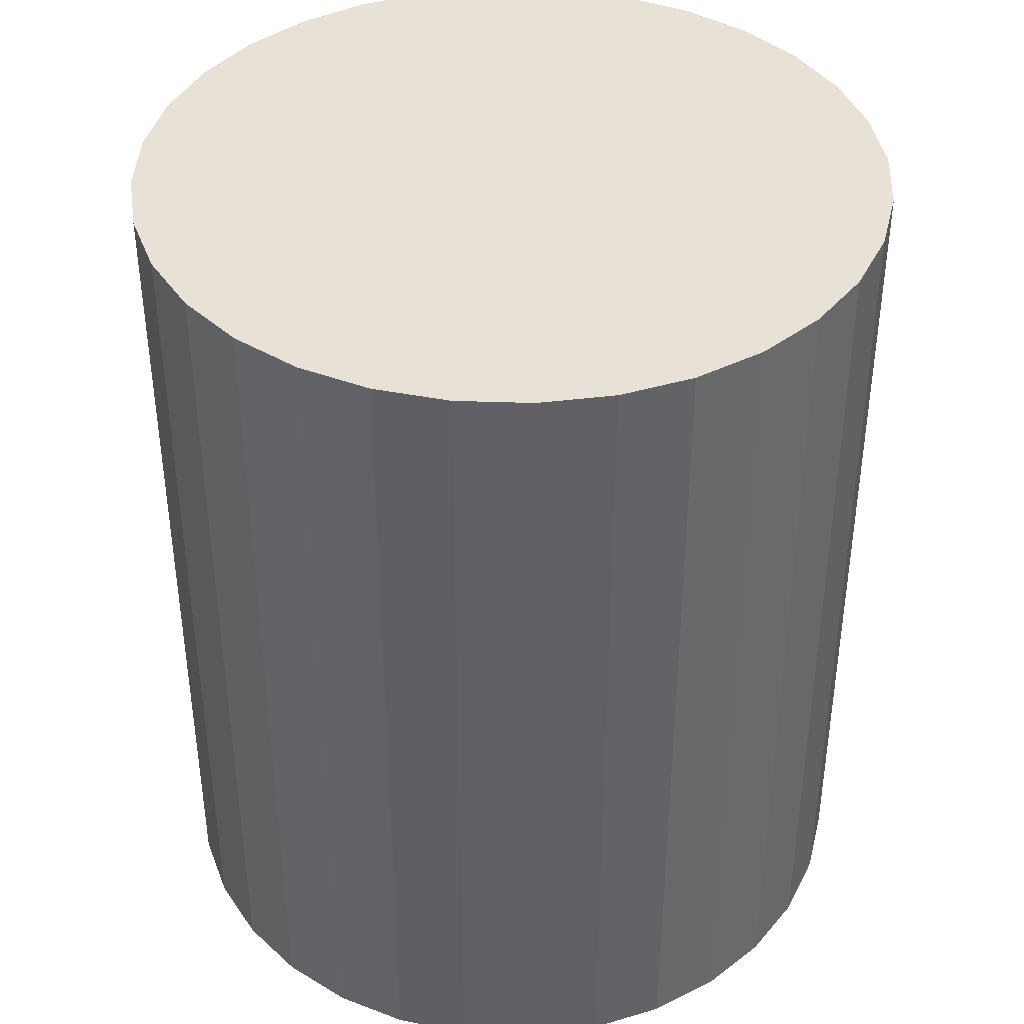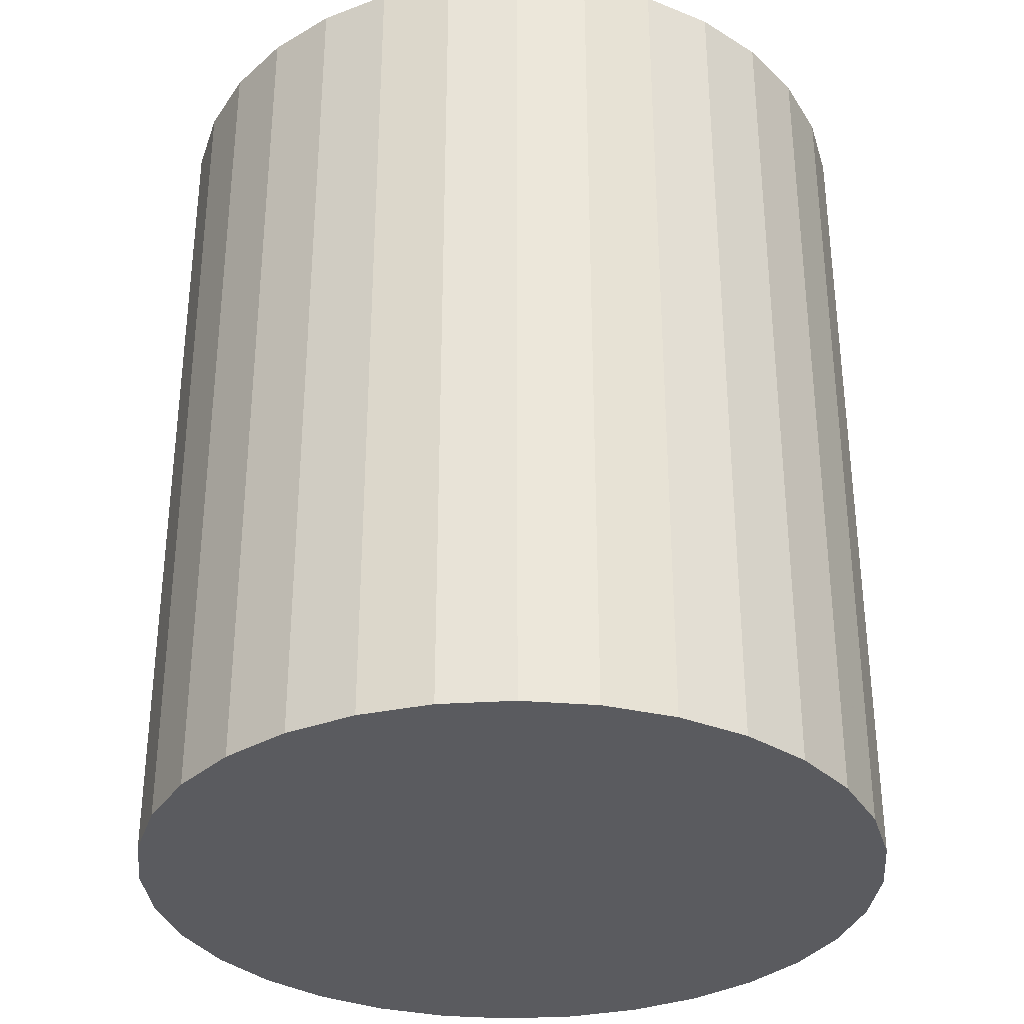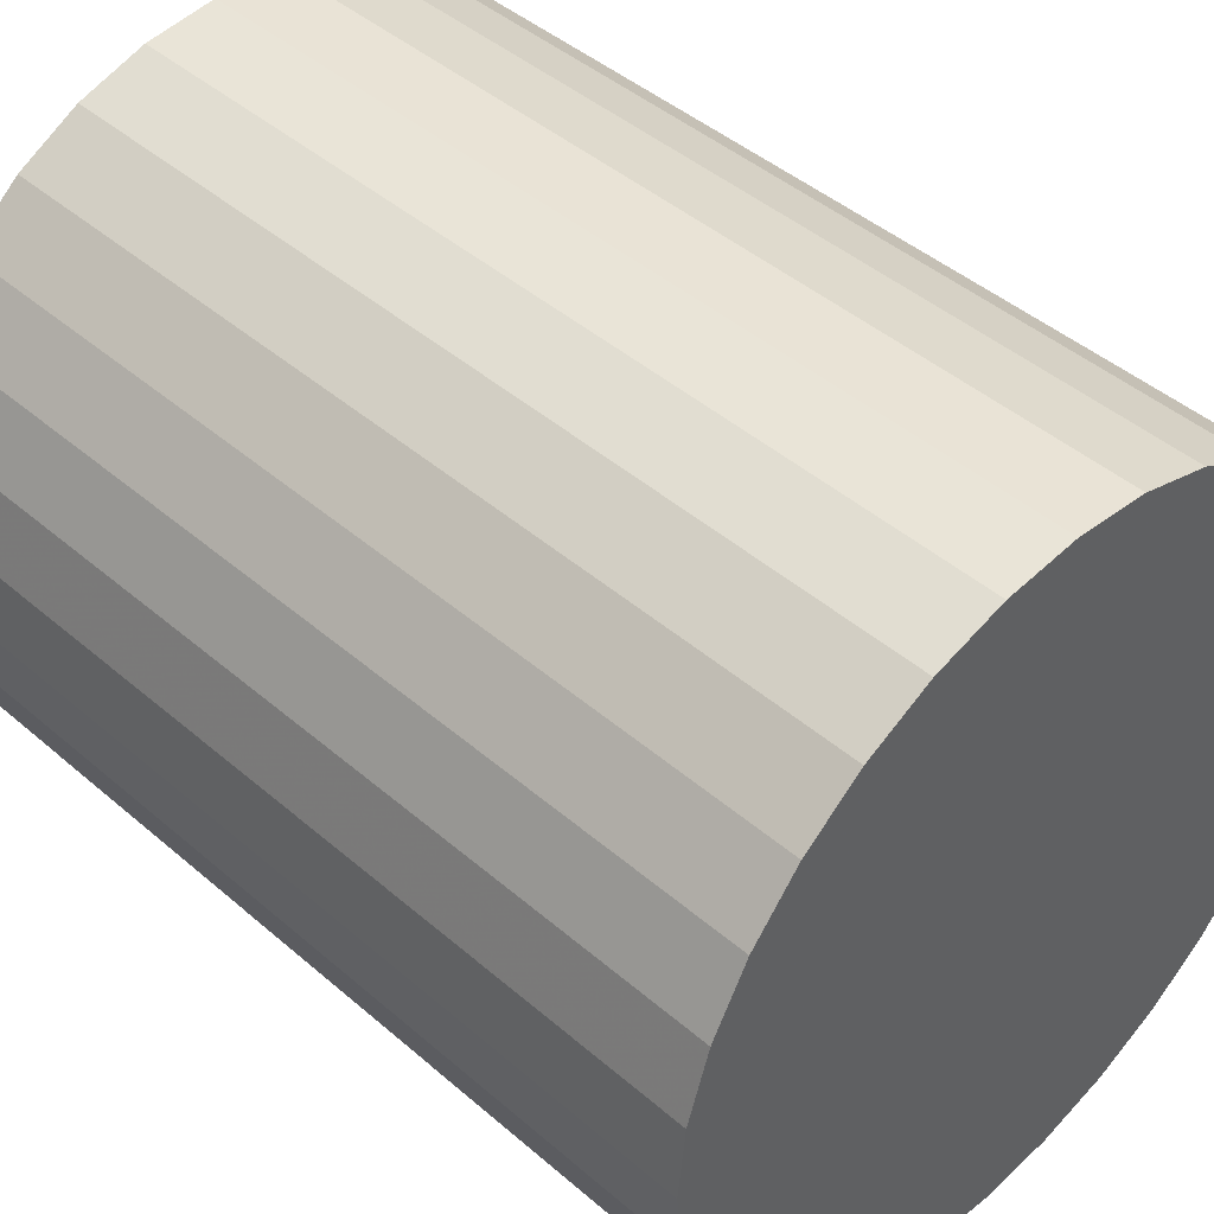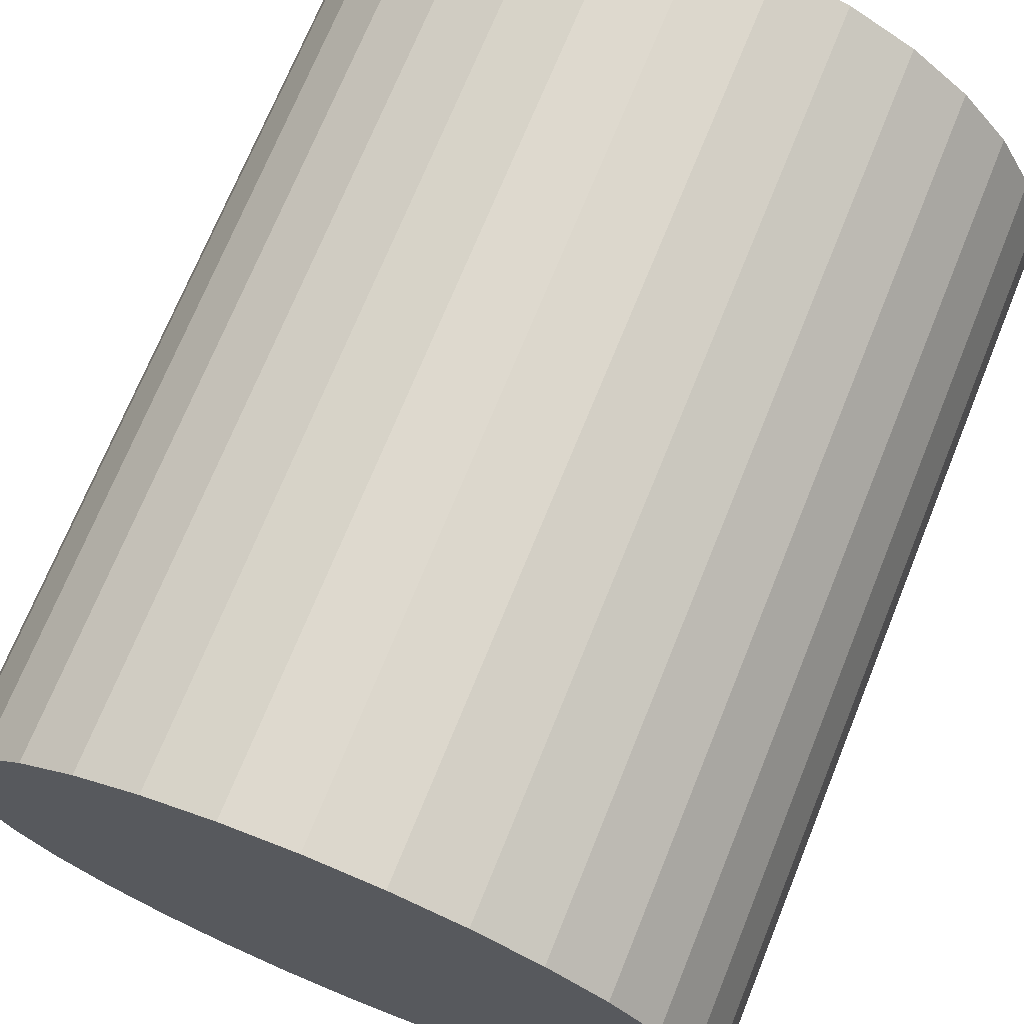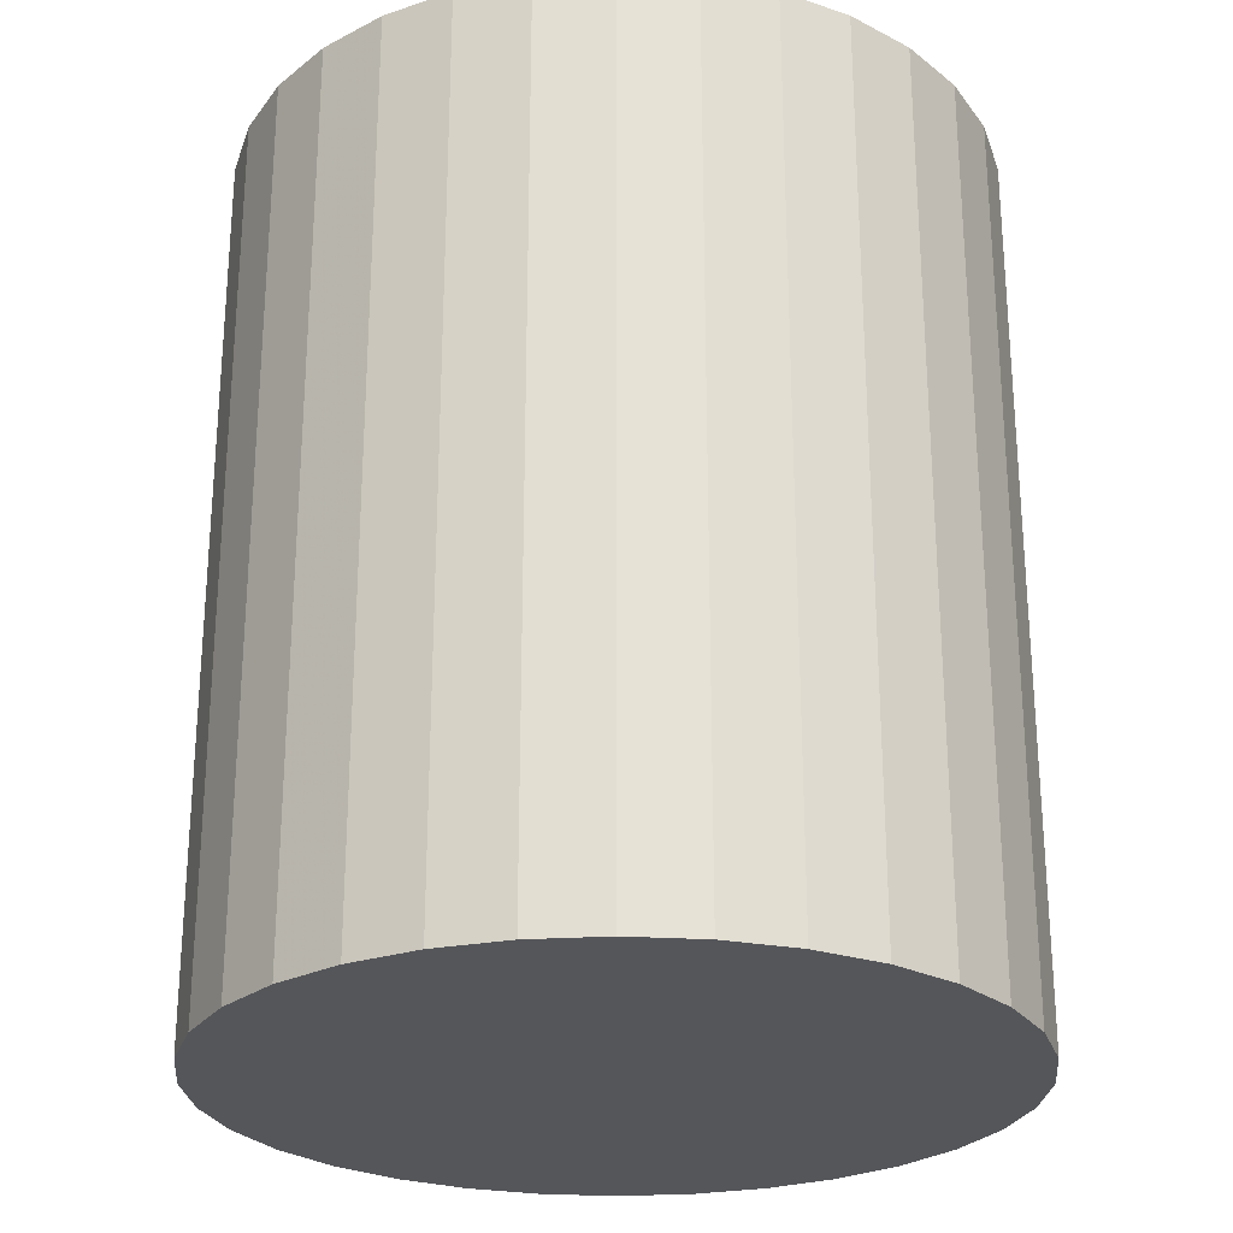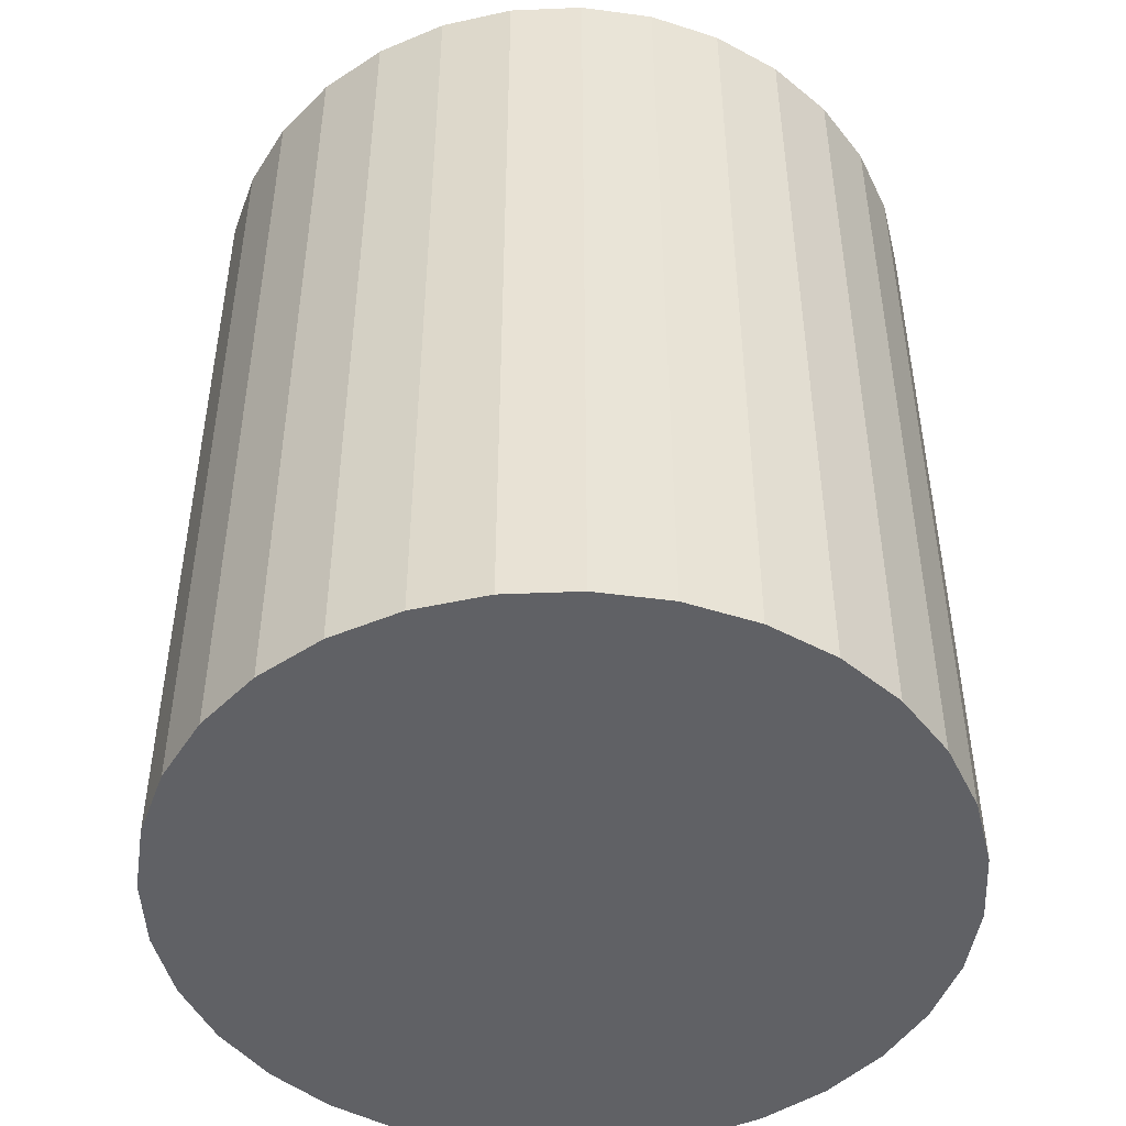
<metadata>
{"format":"obj","ext":"obj","renderer":"f3d","projection":"perspective","resolution":1024,"background":"white","views":[{"elev":40.4,"azim":165.6,"up":"+Z"},{"elev":-33.2,"azim":-34.5,"up":"+Z"},{"elev":44.7,"azim":135.0,"up":"+Y"},{"elev":71.4,"azim":22.1,"up":"+Y"},{"elev":-25.8,"azim":56.3,"up":"+Z"},{"elev":-47.6,"azim":-171.7,"up":"+Z"}]}
</metadata>
<code>
v 0 0 -0.03212
v 0.02718 0 -0.03212
v 0.02718 0 0.03212
v 0 0 0.03212
v 0.02665 0.005302 -0.03212
v 0.02665 0.005302 0.03212
v 0.02511 0.0104 -0.03212
v 0.02511 0.0104 0.03212
v 0.0226 0.0151 -0.03212
v 0.0226 0.0151 0.03212
v 0.01922 0.01922 -0.03212
v 0.01922 0.01922 0.03212
v 0.0151 0.0226 -0.03212
v 0.0151 0.0226 0.03212
v 0.0104 0.02511 -0.03212
v 0.0104 0.02511 0.03212
v 0.005302 0.02665 -0.03212
v 0.005302 0.02665 0.03212
v 0 0.02718 -0.03212
v 0 0.02718 0.03212
v -0.005302 0.02665 -0.03212
v -0.005302 0.02665 0.03212
v -0.0104 0.02511 -0.03212
v -0.0104 0.02511 0.03212
v -0.0151 0.0226 -0.03212
v -0.0151 0.0226 0.03212
v -0.01922 0.01922 -0.03212
v -0.01922 0.01922 0.03212
v -0.0226 0.0151 -0.03212
v -0.0226 0.0151 0.03212
v -0.02511 0.0104 -0.03212
v -0.02511 0.0104 0.03212
v -0.02665 0.005302 -0.03212
v -0.02665 0.005302 0.03212
v -0.02718 0 -0.03212
v -0.02718 0 0.03212
v -0.02665 -0.005302 -0.03212
v -0.02665 -0.005302 0.03212
v -0.02511 -0.0104 -0.03212
v -0.02511 -0.0104 0.03212
v -0.0226 -0.0151 -0.03212
v -0.0226 -0.0151 0.03212
v -0.01922 -0.01922 -0.03212
v -0.01922 -0.01922 0.03212
v -0.0151 -0.0226 -0.03212
v -0.0151 -0.0226 0.03212
v -0.0104 -0.02511 -0.03212
v -0.0104 -0.02511 0.03212
v -0.005302 -0.02665 -0.03212
v -0.005302 -0.02665 0.03212
v -0 -0.02718 -0.03212
v -0 -0.02718 0.03212
v 0.005302 -0.02665 -0.03212
v 0.005302 -0.02665 0.03212
v 0.0104 -0.02511 -0.03212
v 0.0104 -0.02511 0.03212
v 0.0151 -0.0226 -0.03212
v 0.0151 -0.0226 0.03212
v 0.01922 -0.01922 -0.03212
v 0.01922 -0.01922 0.03212
v 0.0226 -0.0151 -0.03212
v 0.0226 -0.0151 0.03212
v 0.02511 -0.0104 -0.03212
v 0.02511 -0.0104 0.03212
v 0.02665 -0.005302 -0.03212
v 0.02665 -0.005302 0.03212
f 2 1 5
f 2 5 3
f 3 5 6
f 3 6 4
f 5 1 7
f 5 7 6
f 6 7 8
f 6 8 4
f 7 1 9
f 7 9 8
f 8 9 10
f 8 10 4
f 9 1 11
f 9 11 10
f 10 11 12
f 10 12 4
f 11 1 13
f 11 13 12
f 12 13 14
f 12 14 4
f 13 1 15
f 13 15 14
f 14 15 16
f 14 16 4
f 15 1 17
f 15 17 16
f 16 17 18
f 16 18 4
f 17 1 19
f 17 19 18
f 18 19 20
f 18 20 4
f 19 1 21
f 19 21 20
f 20 21 22
f 20 22 4
f 21 1 23
f 21 23 22
f 22 23 24
f 22 24 4
f 23 1 25
f 23 25 24
f 24 25 26
f 24 26 4
f 25 1 27
f 25 27 26
f 26 27 28
f 26 28 4
f 27 1 29
f 27 29 28
f 28 29 30
f 28 30 4
f 29 1 31
f 29 31 30
f 30 31 32
f 30 32 4
f 31 1 33
f 31 33 32
f 32 33 34
f 32 34 4
f 33 1 35
f 33 35 34
f 34 35 36
f 34 36 4
f 35 1 37
f 35 37 36
f 36 37 38
f 36 38 4
f 37 1 39
f 37 39 38
f 38 39 40
f 38 40 4
f 39 1 41
f 39 41 40
f 40 41 42
f 40 42 4
f 41 1 43
f 41 43 42
f 42 43 44
f 42 44 4
f 43 1 45
f 43 45 44
f 44 45 46
f 44 46 4
f 45 1 47
f 45 47 46
f 46 47 48
f 46 48 4
f 47 1 49
f 47 49 48
f 48 49 50
f 48 50 4
f 49 1 51
f 49 51 50
f 50 51 52
f 50 52 4
f 51 1 53
f 51 53 52
f 52 53 54
f 52 54 4
f 53 1 55
f 53 55 54
f 54 55 56
f 54 56 4
f 55 1 57
f 55 57 56
f 56 57 58
f 56 58 4
f 57 1 59
f 57 59 58
f 58 59 60
f 58 60 4
f 59 1 61
f 59 61 60
f 60 61 62
f 60 62 4
f 61 1 63
f 61 63 62
f 62 63 64
f 62 64 4
f 63 1 65
f 63 65 64
f 64 65 66
f 64 66 4
f 65 1 2
f 65 2 66
f 66 2 3
f 66 3 4

</code>
